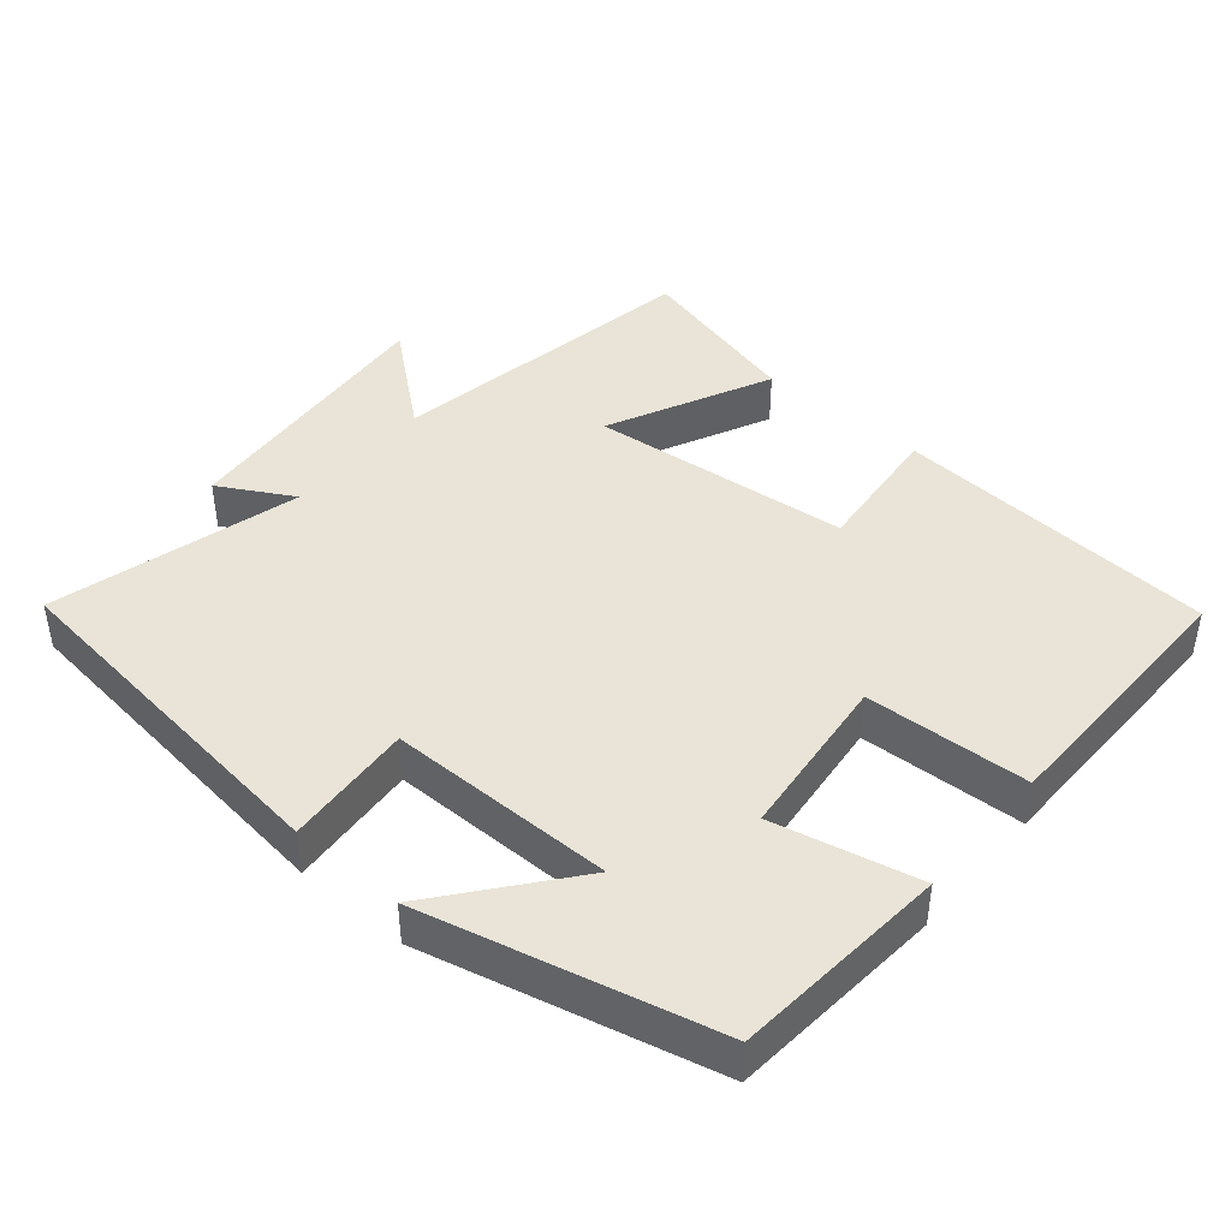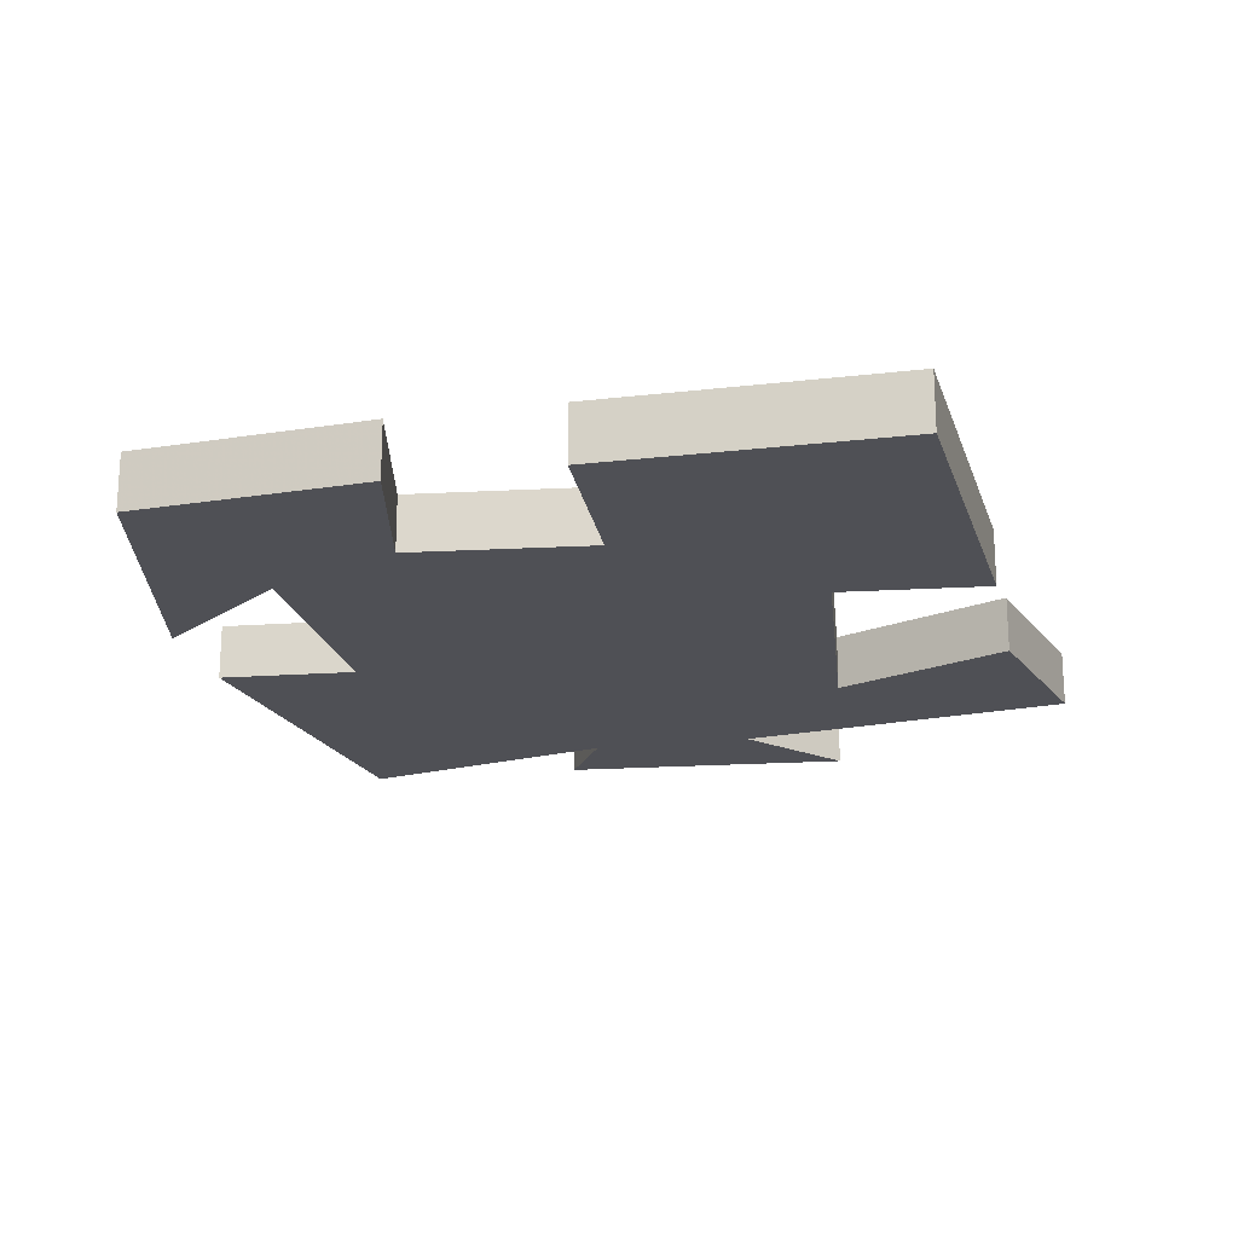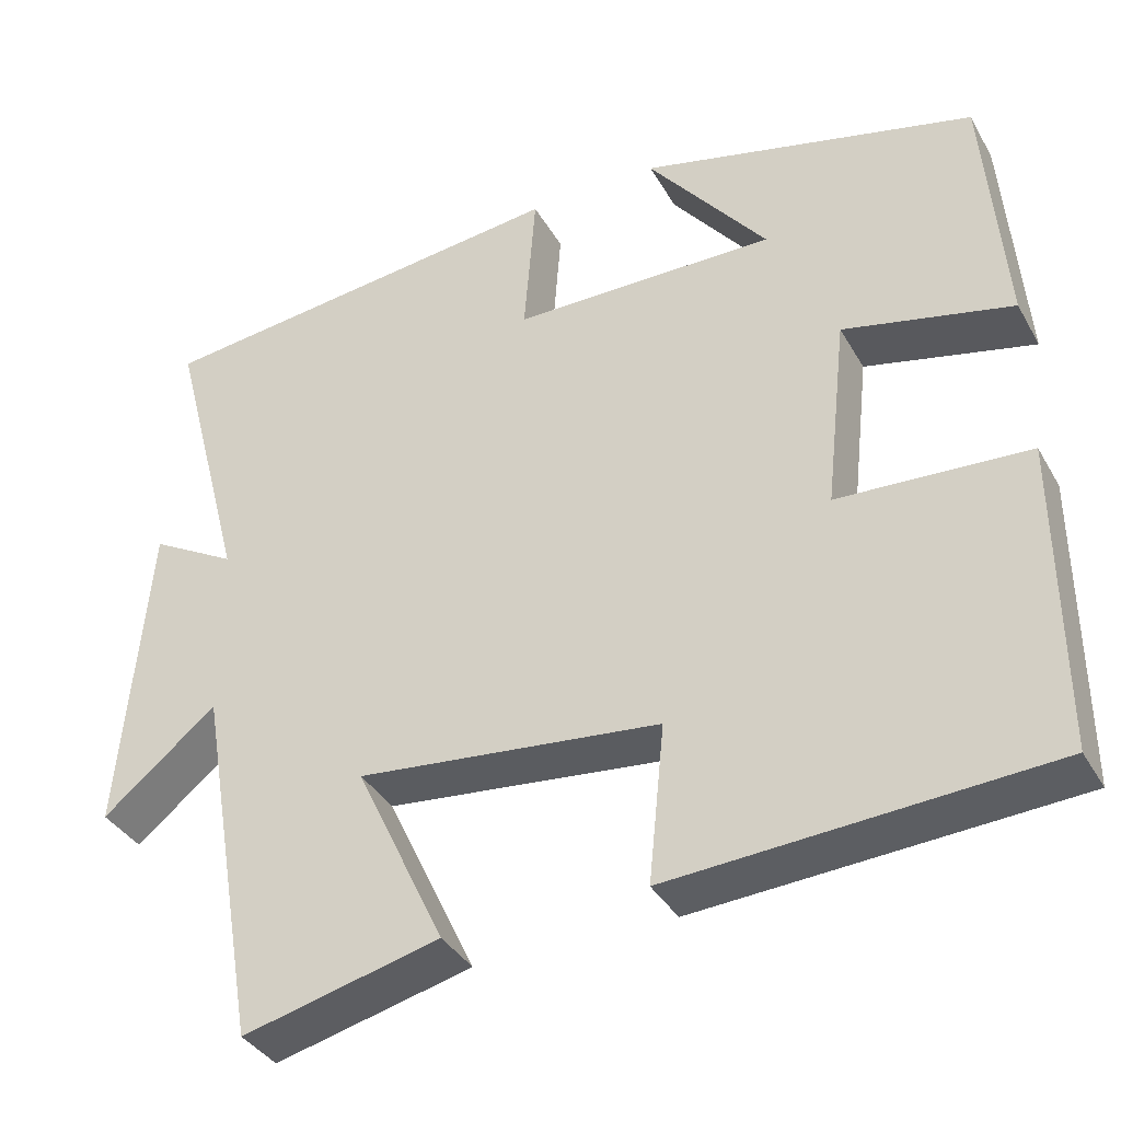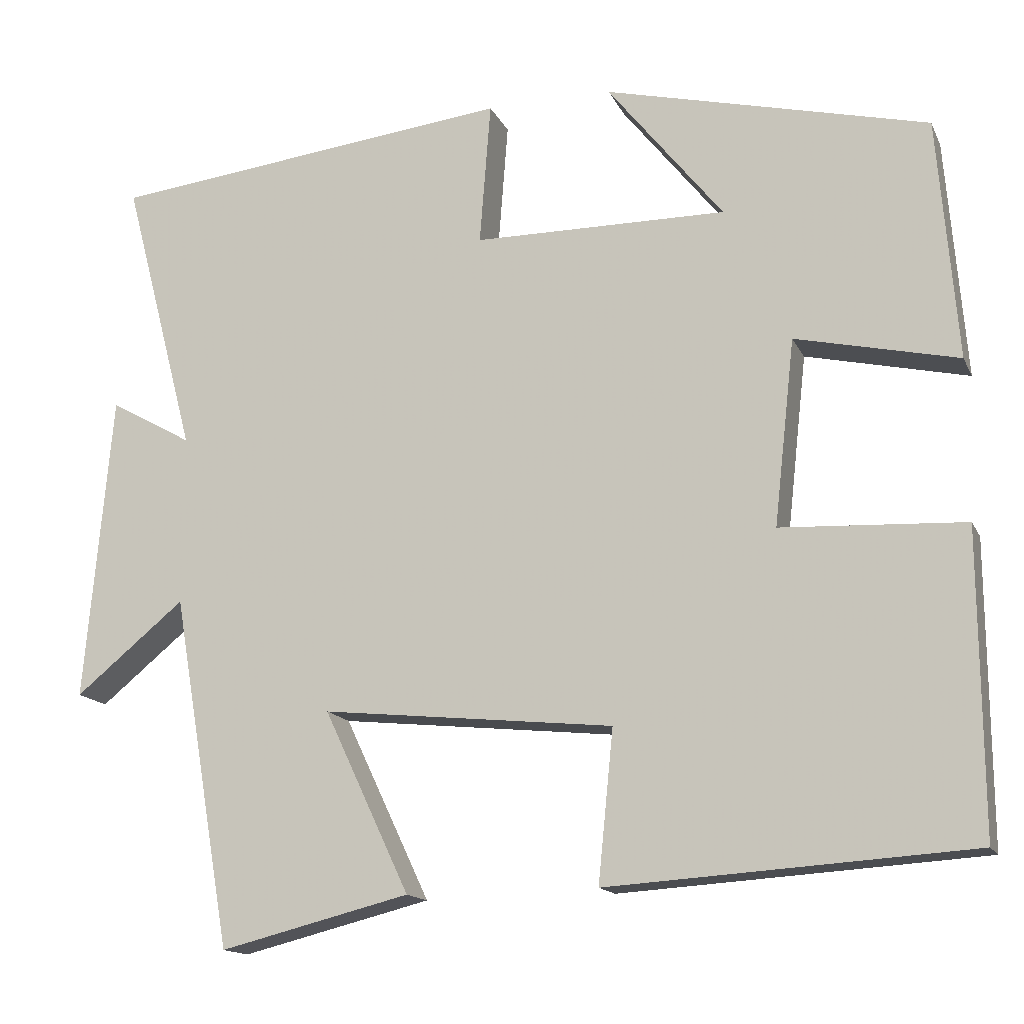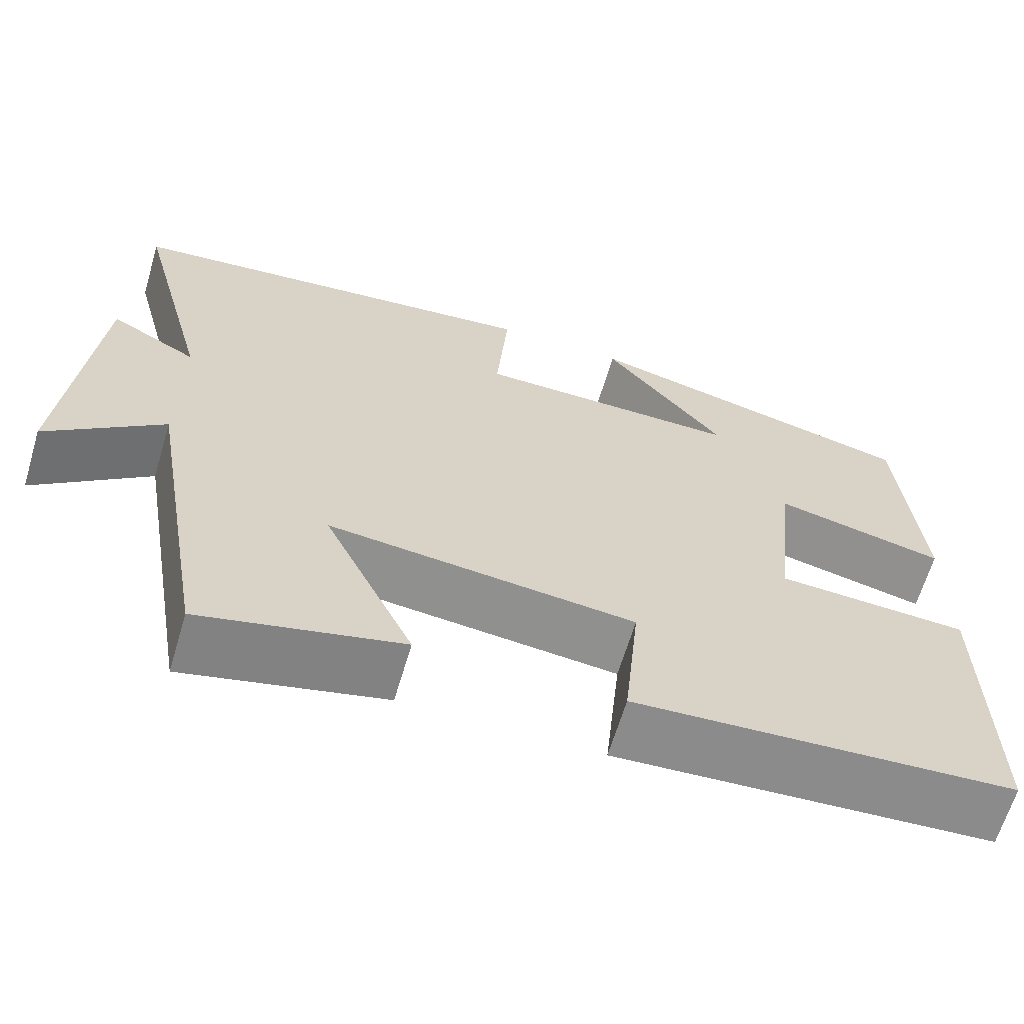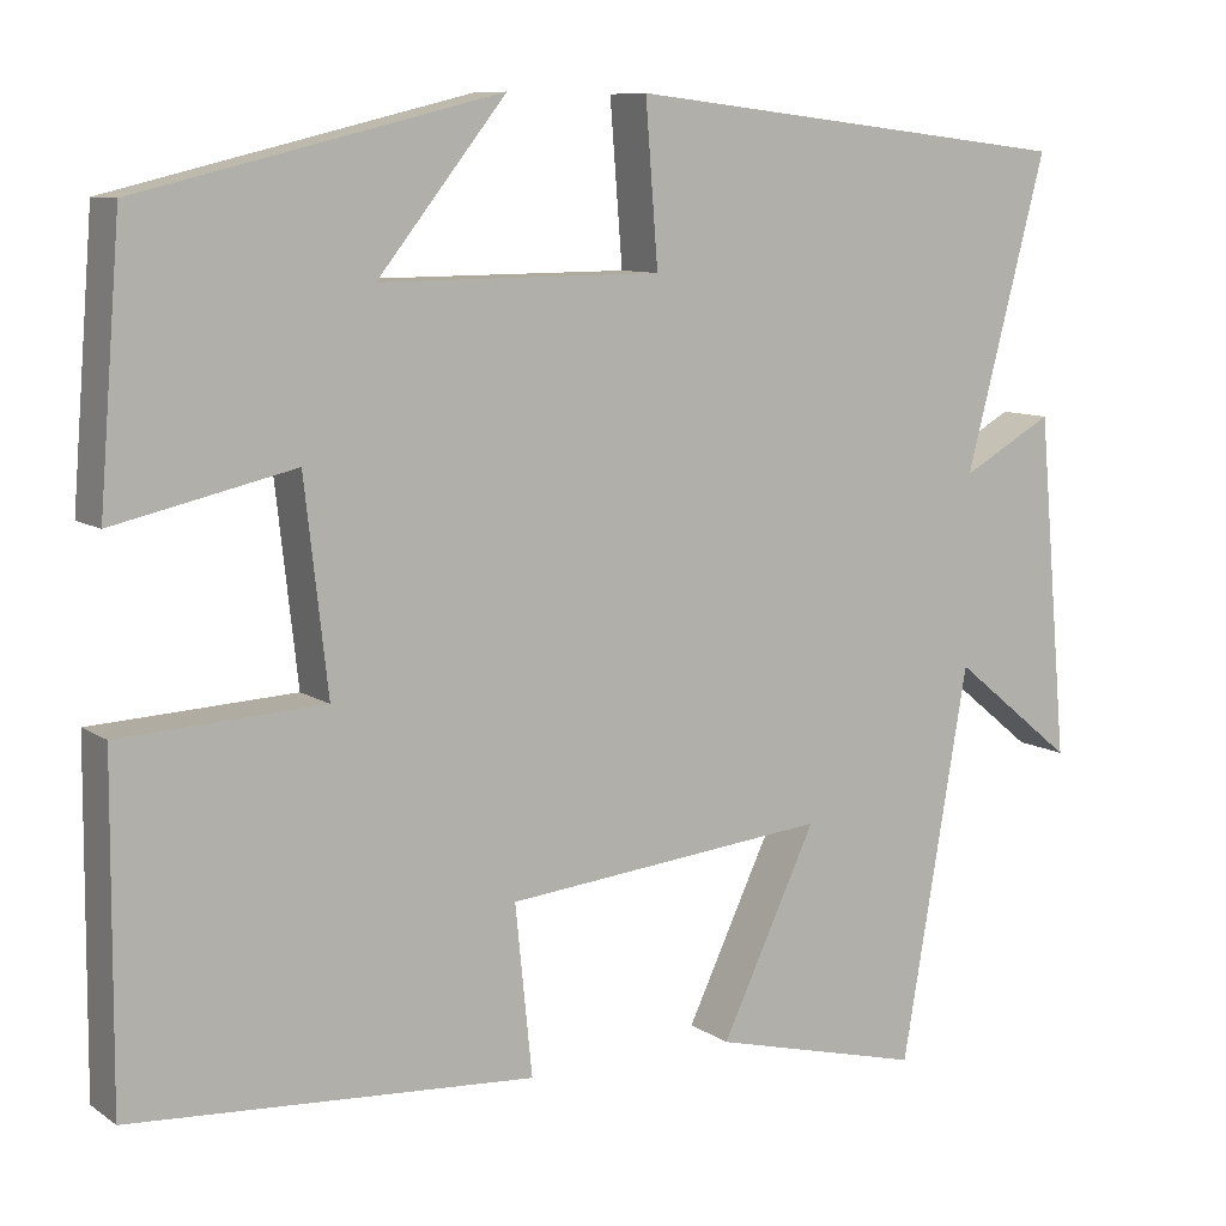
<metadata>
{"format":"obj","ext":"obj","renderer":"f3d","projection":"perspective","resolution":1024,"background":"white","views":[{"elev":43.2,"azim":40.5,"up":"+Y"},{"elev":-19.4,"azim":102.1,"up":"+Y"},{"elev":-36.9,"azim":26.5,"up":"+Z"},{"elev":-15.0,"azim":18.3,"up":"+Z"},{"elev":-64.7,"azim":-16.6,"up":"+Z"},{"elev":9.1,"azim":149.3,"up":"+Z"}]}
</metadata>
<code>
v -0.425 0.07 -0.559
v -0.5 0.07 -0.12
v -0.637 0.07 -0.232
v -0.603 0.07 0.152
v -0.5 0.07 0.094
v -0.591 0.07 0.442
v -0.085 0.07 0.5
v -0.099 0.07 0.321
v 0.217 0.07 0.319
v 0.073 0.07 0.5
v 0.476 0.07 0.401
v 0.5 0.07 0.1
v 0.298 0.07 0.146
v 0.272 0.07 -0.086
v 0.5 0.07 -0.098
v 0.502 0.07 -0.471
v 0.05 0.07 -0.5
v 0.069 0.07 -0.311
v -0.295 0.07 -0.273
v -0.188 0.07 -0.5
v -0.425 0 -0.559
v -0.5 0 -0.12
v -0.637 0 -0.232
v -0.603 0 0.152
v -0.5 0 0.094
v -0.591 0 0.442
v -0.085 0 0.5
v -0.099 0 0.321
v 0.217 0 0.319
v 0.073 0 0.5
v 0.476 0 0.401
v 0.5 0 0.1
v 0.298 0 0.146
v 0.272 0 -0.086
v 0.5 0 -0.098
v 0.502 0 -0.471
v 0.05 0 -0.5
v 0.069 0 -0.311
v -0.295 0 -0.273
v -0.188 0 -0.5
f 19 20 1 2
f 18 19 2
f 15 16 17 18
f 14 15 18 2
f 13 14 2
f 11 12 13
f 11 13 2
f 9 10 11
f 9 11 2
f 8 9 2
f 5 6 7 8
f 5 8 2 3
f 3 4 5
f 22 21 40 39
f 22 39 38
f 38 37 36 35
f 22 38 35 34
f 22 34 33
f 33 32 31
f 22 33 31
f 31 30 29
f 22 31 29
f 22 29 28
f 28 27 26 25
f 23 22 28 25
f 25 24 23
f 1 21 22 2
f 2 22 23 3
f 3 23 24 4
f 4 24 25 5
f 5 25 26 6
f 6 26 27 7
f 7 27 28 8
f 8 28 29 9
f 9 29 30 10
f 10 30 31 11
f 11 31 32 12
f 12 32 33 13
f 13 33 34 14
f 14 34 35 15
f 15 35 36 16
f 16 36 37 17
f 17 37 38 18
f 18 38 39 19
f 19 39 40 20
f 20 40 21 1

</code>
